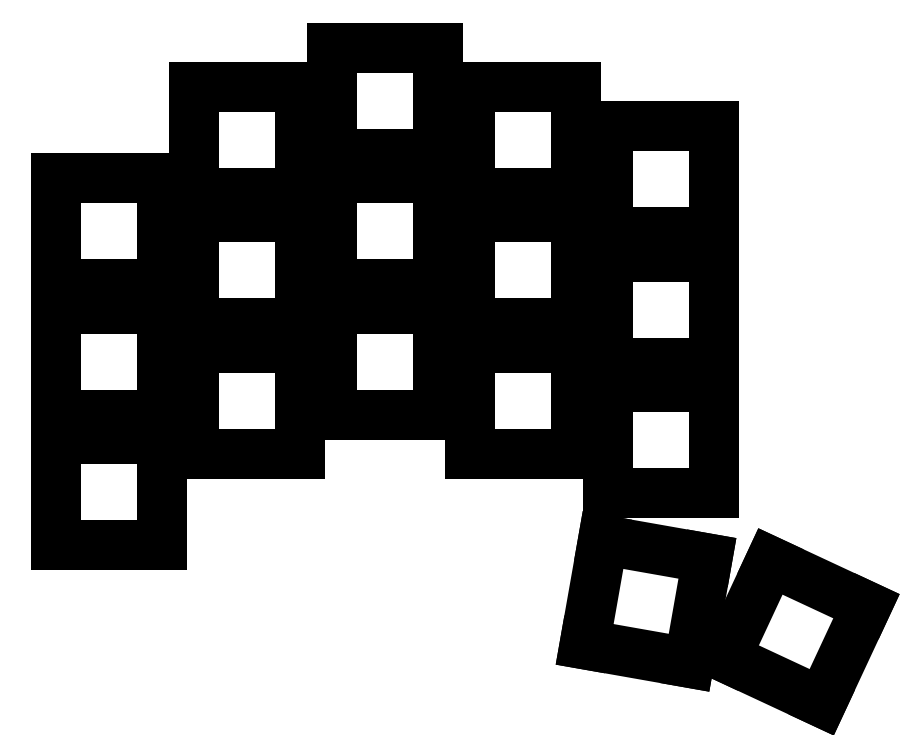
<metadata>
{"format":"dxf","ext":"dxf","renderer":"ezdxf+matplotlib","layout":"modelspace","background":"white","min_lineweight":24,"dpi":150}
</metadata>
<code>
0
SECTION
2
ENTITIES
0
LINE
8
0
10
-6.9
20
-6.9
11
6.9
21
-6.9
0
LINE
8
0
10
6.9
20
-6.9
11
6.9
21
6.9
0
LINE
8
0
10
6.9
20
6.9
11
-6.9
21
6.9
0
LINE
8
0
10
-6.9
20
6.9
11
-6.9
21
-6.9
0
LINE
8
0
10
-6.9
20
10.1
11
6.9
21
10.1
0
LINE
8
0
10
6.9
20
10.1
11
6.9
21
23.9
0
LINE
8
0
10
6.9
20
23.9
11
-6.9
21
23.9
0
LINE
8
0
10
-6.9
20
23.9
11
-6.9
21
10.1
0
LINE
8
0
10
-6.9
20
27.1
11
6.9
21
27.1
0
LINE
8
0
10
6.9
20
27.1
11
6.9
21
40.9
0
LINE
8
0
10
6.9
20
40.9
11
-6.9
21
40.9
0
LINE
8
0
10
-6.9
20
40.9
11
-6.9
21
27.1
0
LINE
8
0
10
11.1
20
5
11
24.9
21
5
0
LINE
8
0
10
24.9
20
5
11
24.9
21
18.8
0
LINE
8
0
10
24.9
20
18.8
11
11.1
21
18.8
0
LINE
8
0
10
11.1
20
18.8
11
11.1
21
5
0
LINE
8
0
10
11.1
20
22
11
24.9
21
22
0
LINE
8
0
10
24.9
20
22
11
24.9
21
35.8
0
LINE
8
0
10
24.9
20
35.8
11
11.1
21
35.8
0
LINE
8
0
10
11.1
20
35.8
11
11.1
21
22
0
LINE
8
0
10
11.1
20
39
11
24.9
21
39
0
LINE
8
0
10
24.9
20
39
11
24.9
21
52.8
0
LINE
8
0
10
24.9
20
52.8
11
11.1
21
52.8
0
LINE
8
0
10
11.1
20
52.8
11
11.1
21
39
0
LINE
8
0
10
29.1
20
10.1
11
42.9
21
10.1
0
LINE
8
0
10
42.9
20
10.1
11
42.9
21
23.9
0
LINE
8
0
10
42.9
20
23.9
11
29.1
21
23.9
0
LINE
8
0
10
29.1
20
23.9
11
29.1
21
10.1
0
LINE
8
0
10
29.1
20
27.1
11
42.9
21
27.1
0
LINE
8
0
10
42.9
20
27.1
11
42.9
21
40.9
0
LINE
8
0
10
42.9
20
40.9
11
29.1
21
40.9
0
LINE
8
0
10
29.1
20
40.9
11
29.1
21
27.1
0
LINE
8
0
10
29.1
20
44.1
11
42.9
21
44.1
0
LINE
8
0
10
42.9
20
44.1
11
42.9
21
57.9
0
LINE
8
0
10
42.9
20
57.9
11
29.1
21
57.9
0
LINE
8
0
10
29.1
20
57.9
11
29.1
21
44.1
0
LINE
8
0
10
47.1
20
5
11
60.9
21
5
0
LINE
8
0
10
60.9
20
5
11
60.9
21
18.8
0
LINE
8
0
10
60.9
20
18.8
11
47.1
21
18.8
0
LINE
8
0
10
47.1
20
18.8
11
47.1
21
5
0
LINE
8
0
10
47.1
20
22
11
60.9
21
22
0
LINE
8
0
10
60.9
20
22
11
60.9
21
35.8
0
LINE
8
0
10
60.9
20
35.8
11
47.1
21
35.8
0
LINE
8
0
10
47.1
20
35.8
11
47.1
21
22
0
LINE
8
0
10
47.1
20
39
11
60.9
21
39
0
LINE
8
0
10
60.9
20
39
11
60.9
21
52.8
0
LINE
8
0
10
60.9
20
52.8
11
47.1
21
52.8
0
LINE
8
0
10
47.1
20
52.8
11
47.1
21
39
0
LINE
8
0
10
65.1
20
-0.1
11
78.9
21
-0.1
0
LINE
8
0
10
78.9
20
-0.1
11
78.9
21
13.7
0
LINE
8
0
10
78.9
20
13.7
11
65.1
21
13.7
0
LINE
8
0
10
65.1
20
13.7
11
65.1
21
-0.1
0
LINE
8
0
10
65.1
20
16.9
11
78.9
21
16.9
0
LINE
8
0
10
78.9
20
16.9
11
78.9
21
30.7
0
LINE
8
0
10
78.9
20
30.7
11
65.1
21
30.7
0
LINE
8
0
10
65.1
20
30.7
11
65.1
21
16.9
0
LINE
8
0
10
65.1
20
33.9
11
78.9
21
33.9
0
LINE
8
0
10
78.9
20
33.9
11
78.9
21
47.7
0
LINE
8
0
10
78.9
20
47.7
11
65.1
21
47.7
0
LINE
8
0
10
65.1
20
47.7
11
65.1
21
33.9
0
LINE
8
0
10
62.01
20
-19.8
11
75.6
21
-22.19
0
LINE
8
0
10
75.6
20
-22.19
11
77.99
21
-8.603
0
LINE
8
0
10
77.99
20
-8.603
11
64.4
21
-6.207
0
LINE
8
0
10
64.4
20
-6.207
11
62.01
21
-19.8
0
LINE
8
0
10
80.37
20
-21.51
11
92.88
21
-27.34
0
LINE
8
0
10
92.88
20
-27.34
11
98.71
21
-14.83
0
LINE
8
0
10
98.71
20
-14.83
11
86.2
21
-9.001
0
LINE
8
0
10
86.2
20
-9.001
11
80.37
21
-21.51
0
ENDSEC
0
EOF

</code>
